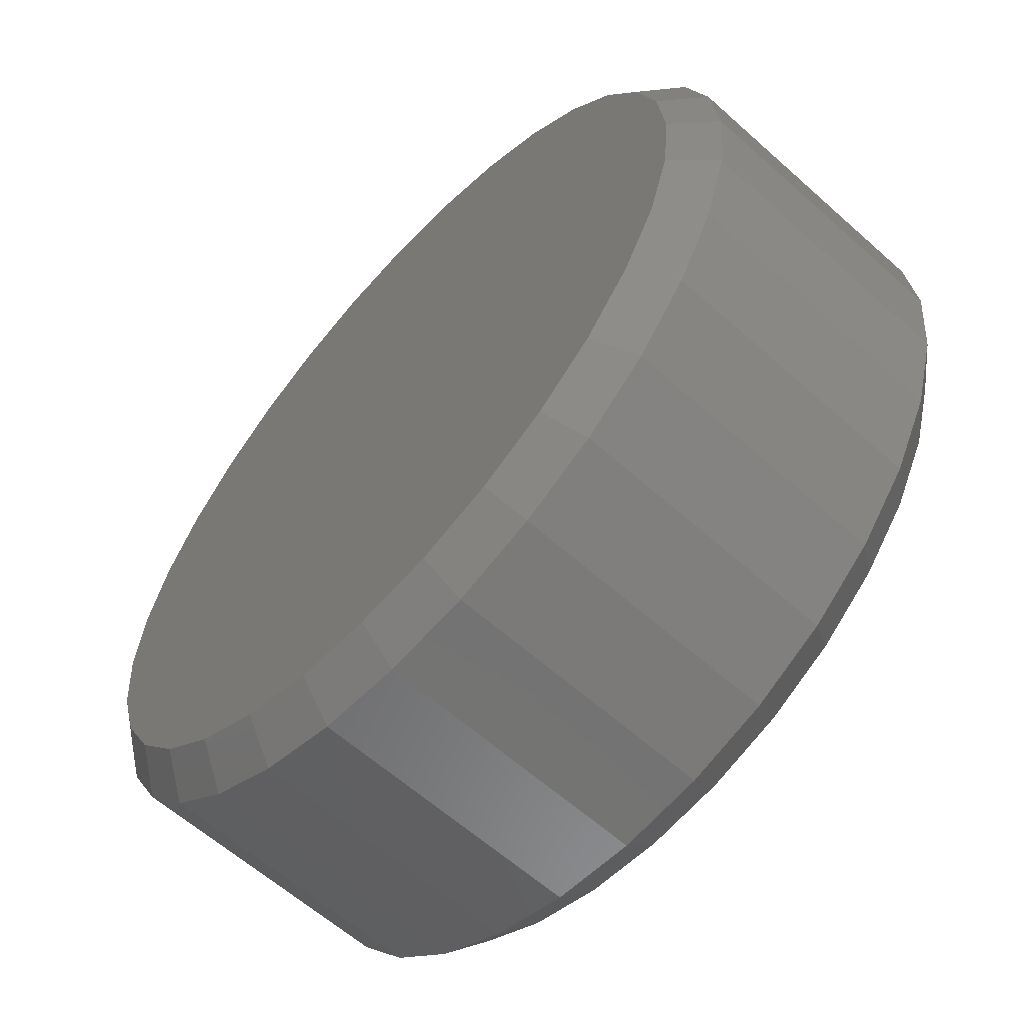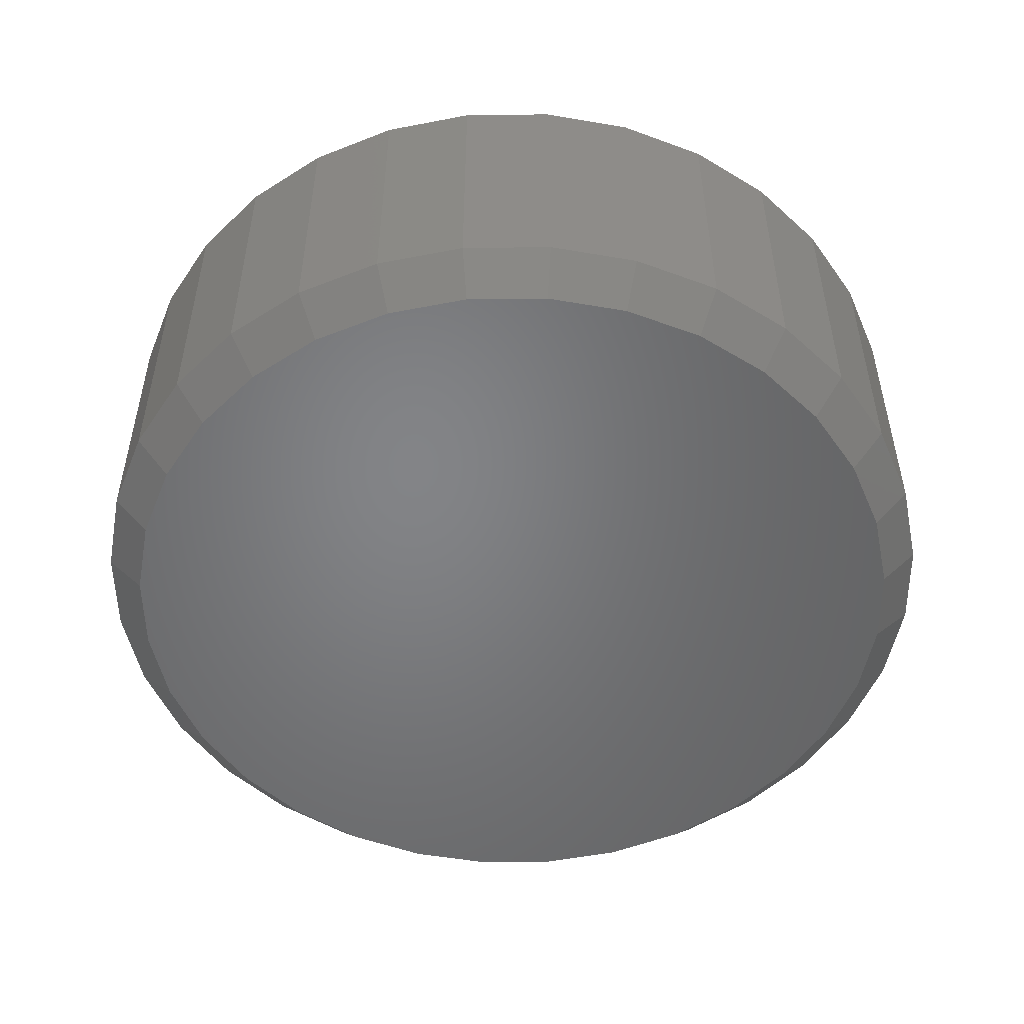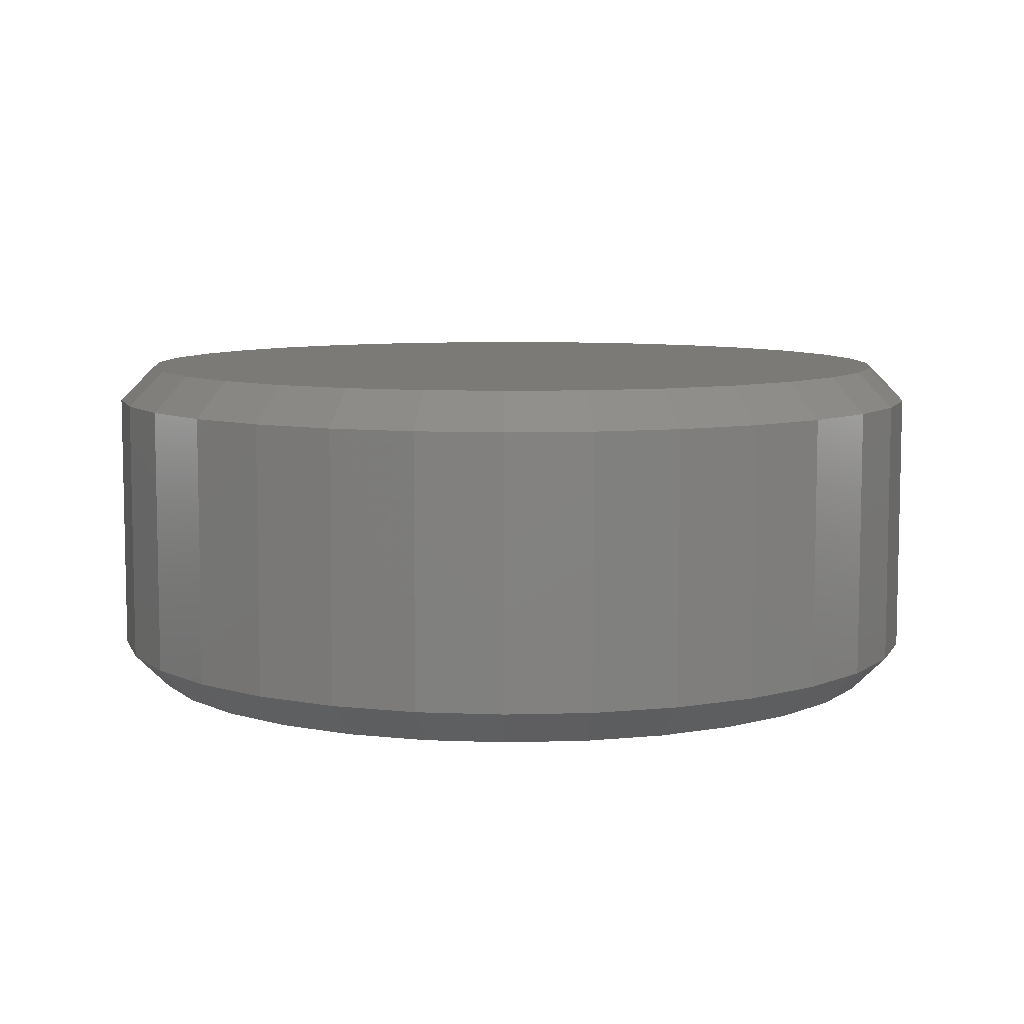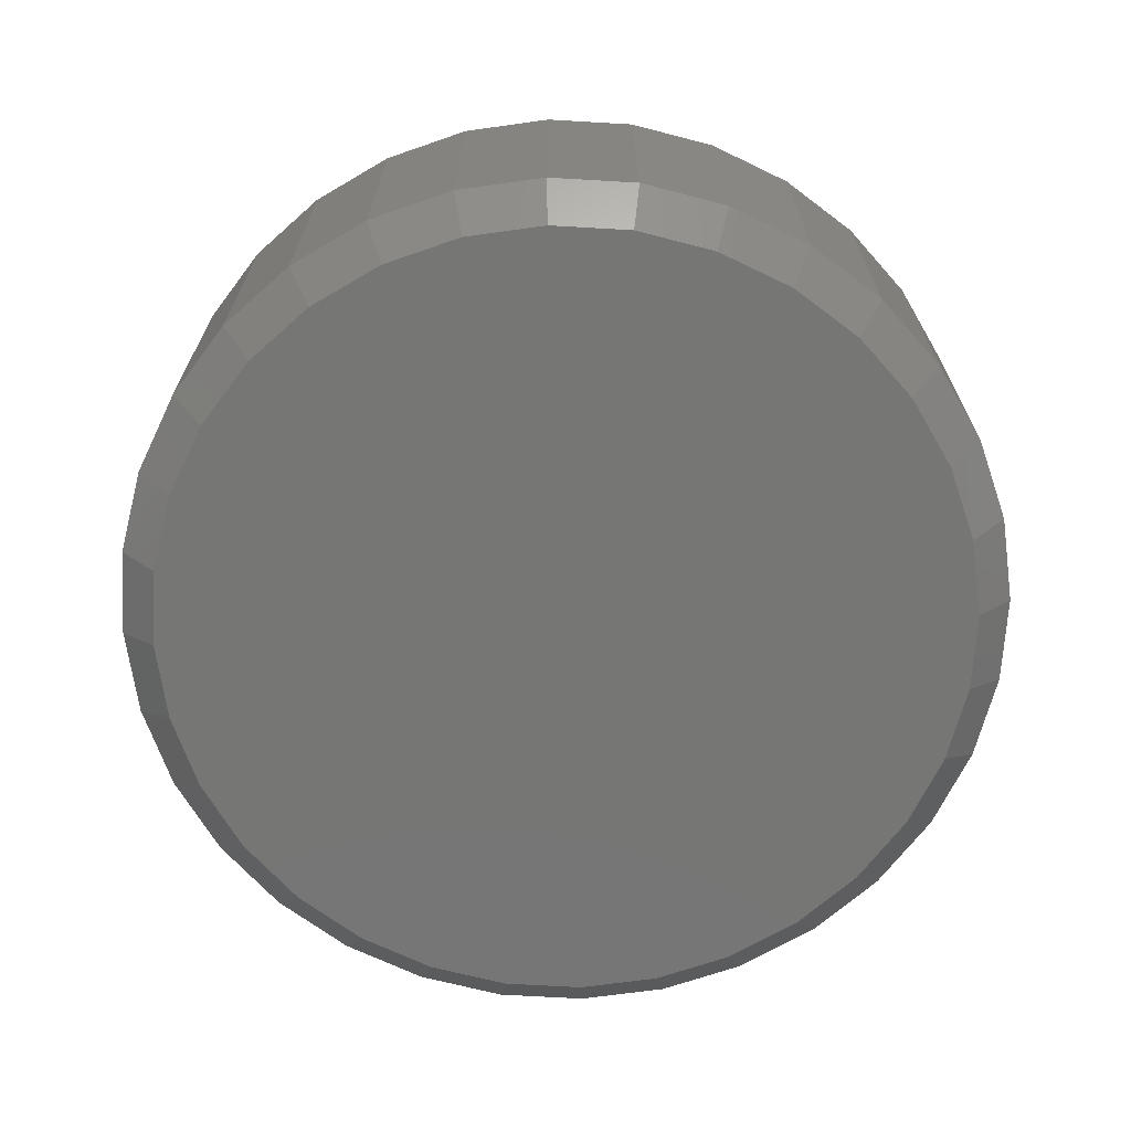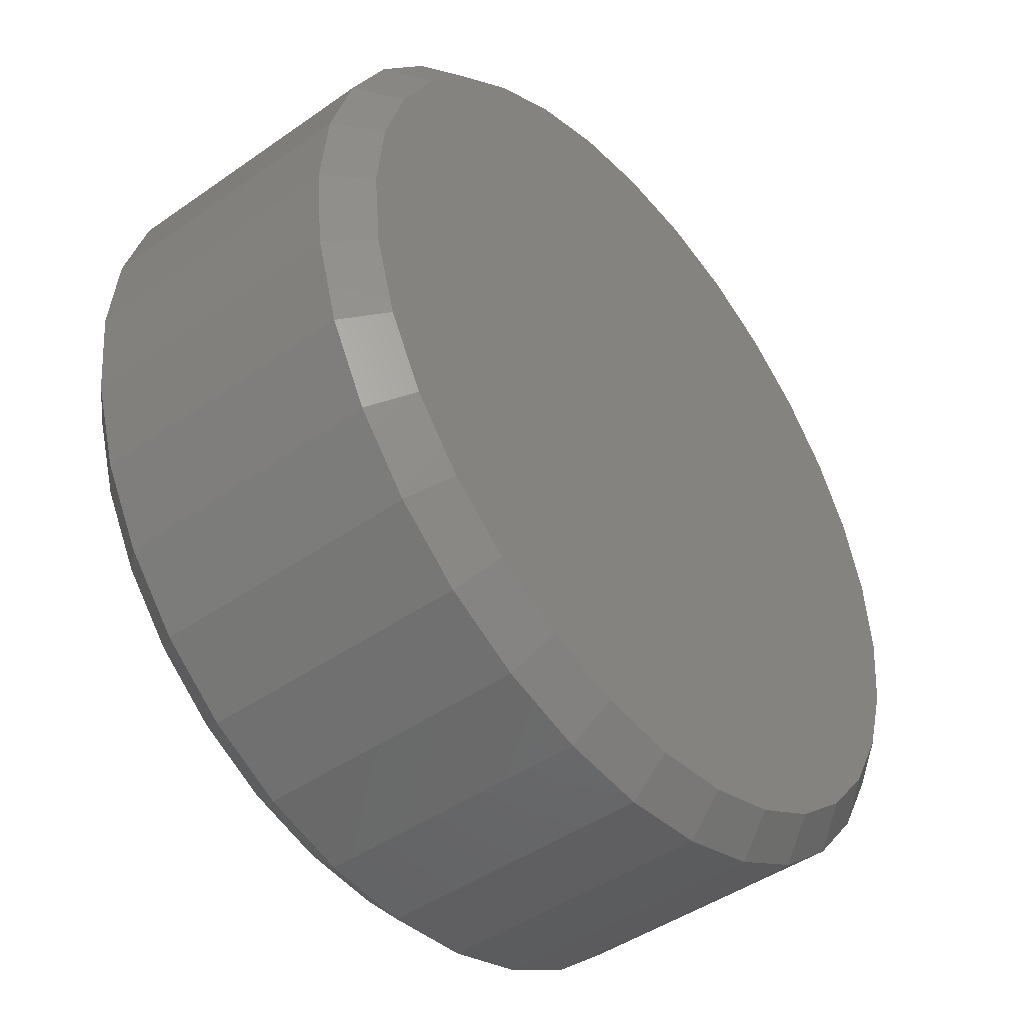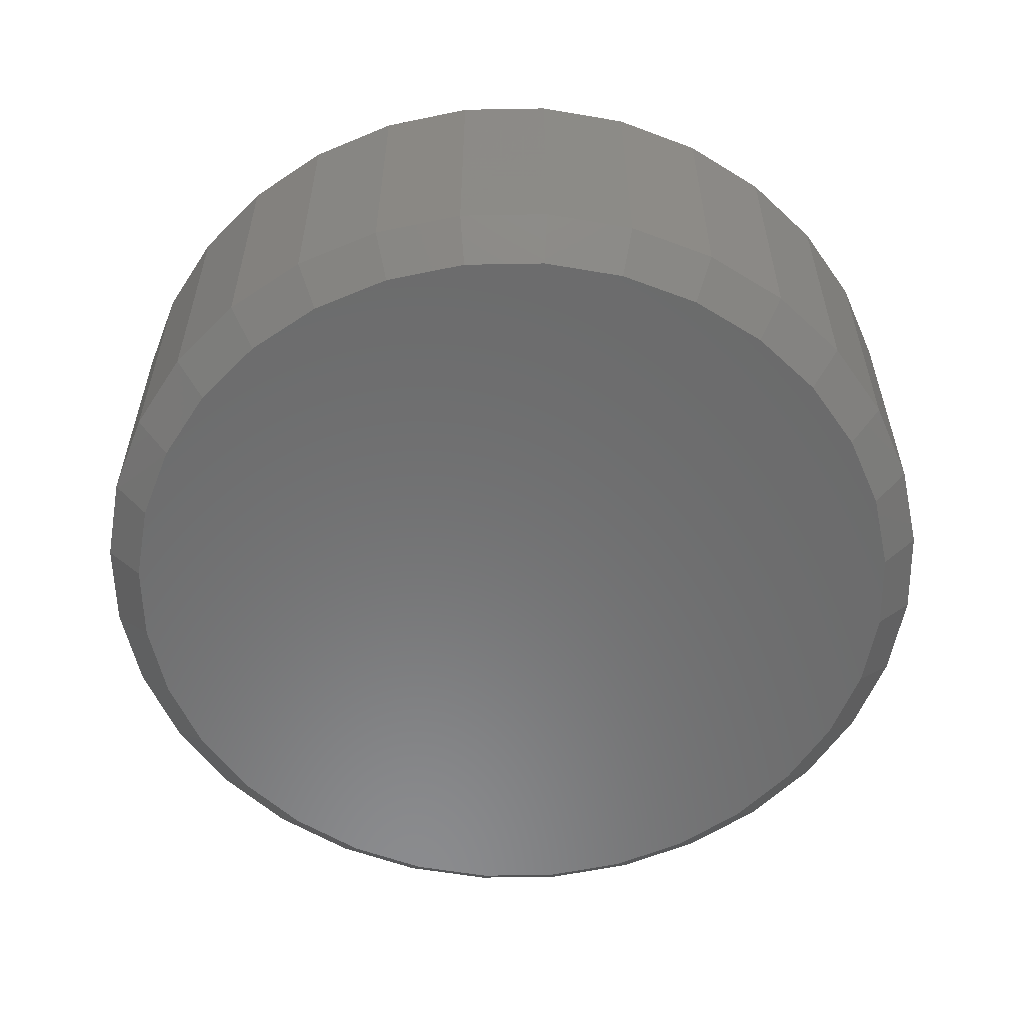
<metadata>
{"format":"stl","ext":"stl","renderer":"f3d","projection":"perspective","resolution":1024,"background":"white","views":[{"elev":-61.1,"azim":-132.3,"up":"+Z"},{"elev":-51.6,"azim":96.3,"up":"+Y"},{"elev":7.8,"azim":113.5,"up":"+Y"},{"elev":-68.3,"azim":-65.2,"up":"+Y"},{"elev":-44.9,"azim":129.2,"up":"+Z"},{"elev":-57.2,"azim":141.7,"up":"+Y"}]}
</metadata>
<code>
# stl→obj: 128 verts, 252 faces
v 0.3868 -0.03125 -4.99e-16
v 0.3868 -0.2656 -4.99e-16
v 0.3796 -0.03125 -0.07393
v 0.3796 -0.2656 -0.07393
v 0.358 -0.03125 -0.145
v 0.358 -0.2656 -0.145
v 0.323 -0.03125 -0.2105
v 0.323 -0.2656 -0.2105
v 0.2759 -0.03125 -0.268
v 0.2759 -0.2656 -0.268
v 0.2184 -0.03125 -0.3151
v 0.2184 -0.2656 -0.3151
v 0.1529 -0.03125 -0.3501
v 0.1529 -0.2656 -0.3501
v 0.08182 -0.03125 -0.3717
v 0.08182 -0.2656 -0.3717
v 0.007895 -0.03125 -0.3789
v 0.007895 -0.2656 -0.3789
v -0.06603 -0.03125 -0.3717
v -0.06603 -0.2656 -0.3717
v -0.1371 -0.03125 -0.3501
v -0.1371 -0.2656 -0.3501
v -0.2026 -0.03125 -0.3151
v -0.2026 -0.2656 -0.3151
v -0.2601 -0.03125 -0.268
v -0.2601 -0.2656 -0.268
v -0.3072 -0.03125 -0.2105
v -0.3072 -0.2656 -0.2105
v -0.3422 -0.03125 -0.145
v -0.3422 -0.2656 -0.145
v -0.3638 -0.03125 -0.07393
v -0.3638 -0.2656 -0.07393
v -0.3711 -0.03125 2.32e-17
v -0.3711 -0.2656 2.32e-17
v -0.3638 -0.03125 0.07393
v -0.3638 -0.2656 0.07393
v -0.3422 -0.03125 0.145
v -0.3422 -0.2656 0.145
v -0.3072 -0.03125 0.2105
v -0.3072 -0.2656 0.2105
v -0.2601 -0.03125 0.268
v -0.2601 -0.2656 0.268
v -0.2026 -0.03125 0.3151
v -0.2026 -0.2656 0.3151
v -0.1371 -0.03125 0.3501
v -0.1371 -0.2656 0.3501
v -0.06603 -0.03125 0.3717
v -0.06603 -0.2656 0.3717
v 0.007895 -0.03125 0.3789
v 0.007895 -0.2656 0.3789
v 0.08182 -0.03125 0.3717
v 0.08182 -0.2656 0.3717
v 0.1529 -0.03125 0.3501
v 0.1529 -0.2656 0.3501
v 0.2184 -0.03125 0.3151
v 0.2184 -0.2656 0.3151
v 0.2759 -0.03125 0.268
v 0.2759 -0.2656 0.268
v 0.323 -0.03125 0.2105
v 0.323 -0.2656 0.2105
v 0.358 -0.03125 0.145
v 0.358 -0.2656 0.145
v 0.3796 -0.03125 0.07393
v 0.3796 -0.2656 0.07393
v -0.05994 -0.2969 0.341
v 0.07573 -0.2969 0.341
v 0.007895 -0.2969 0.3477
v 0.141 -0.2969 0.3212
v -0.1252 -0.2969 0.3212
v 0.2011 -0.2969 0.2891
v -0.1853 -0.2969 0.2891
v 0.2538 -0.2969 0.2459
v -0.238 -0.2969 0.2459
v 0.297 -0.2969 0.1932
v -0.2812 -0.2969 0.1932
v 0.3291 -0.2969 0.1331
v -0.3133 -0.2969 0.1331
v 0.3489 -0.2969 0.06783
v -0.3331 -0.2969 0.06783
v 0.3556 -0.2969 -1.606e-16
v -0.3398 -0.2969 -1.447e-16
v 0.3489 -0.2969 -0.06783
v -0.3331 -0.2969 -0.06783
v 0.3291 -0.2969 -0.1331
v -0.3133 -0.2969 -0.1331
v 0.297 -0.2969 -0.1932
v -0.2812 -0.2969 -0.1932
v 0.2538 -0.2969 -0.2459
v -0.238 -0.2969 -0.2459
v 0.2011 -0.2969 -0.2891
v -0.1853 -0.2969 -0.2891
v 0.141 -0.2969 -0.3212
v -0.1252 -0.2969 -0.3212
v 0.07573 -0.2969 -0.341
v -0.05994 -0.2969 -0.341
v 0.007895 -0.2969 -0.3477
v 0.007895 8.414e-17 0.3477
v 0.07573 9.167e-17 0.341
v -0.05994 7.661e-17 0.341
v 0.007895 8.414e-17 -0.3477
v -0.05994 7.661e-17 -0.341
v 0.07573 9.167e-17 -0.341
v -0.1252 6.937e-17 -0.3212
v 0.141 9.892e-17 -0.3212
v -0.1853 6.27e-17 -0.2891
v 0.2011 1.056e-16 -0.2891
v -0.238 5.685e-17 -0.2459
v 0.2538 1.114e-16 -0.2459
v -0.2812 5.205e-17 -0.1932
v 0.297 1.162e-16 -0.1932
v -0.3133 4.848e-17 -0.1331
v 0.3291 1.198e-16 -0.1331
v -0.3331 4.628e-17 -0.06783
v 0.3489 1.22e-16 -0.06783
v -0.3398 4.554e-17 -1.447e-16
v 0.3556 1.227e-16 -1.606e-16
v -0.3331 4.628e-17 0.06783
v 0.3489 1.22e-16 0.06783
v -0.3133 4.848e-17 0.1331
v 0.3291 1.198e-16 0.1331
v -0.2812 5.205e-17 0.1932
v 0.297 1.162e-16 0.1932
v -0.238 5.685e-17 0.2459
v 0.2538 1.114e-16 0.2459
v -0.1853 6.27e-17 0.2891
v 0.2011 1.056e-16 0.2891
v -0.1252 6.937e-17 0.3212
v 0.141 9.892e-17 0.3212
f 1 2 3
f 3 2 4
f 3 4 5
f 5 4 6
f 5 6 7
f 7 6 8
f 7 8 9
f 9 8 10
f 9 10 11
f 11 10 12
f 11 12 13
f 13 12 14
f 13 14 15
f 15 14 16
f 15 16 17
f 17 16 18
f 17 18 19
f 19 18 20
f 19 20 21
f 21 20 22
f 21 22 23
f 23 22 24
f 23 24 25
f 25 24 26
f 25 26 27
f 27 26 28
f 27 28 29
f 29 28 30
f 29 30 31
f 31 30 32
f 31 32 33
f 33 32 34
f 33 34 35
f 35 34 36
f 35 36 37
f 37 36 38
f 37 38 39
f 39 38 40
f 39 40 41
f 41 40 42
f 41 42 43
f 43 42 44
f 43 44 45
f 45 44 46
f 45 46 47
f 47 46 48
f 47 48 49
f 49 48 50
f 49 50 51
f 51 50 52
f 51 52 53
f 53 52 54
f 53 54 55
f 55 54 56
f 55 56 57
f 57 56 58
f 57 58 59
f 59 58 60
f 59 60 61
f 61 60 62
f 61 62 63
f 63 62 64
f 63 64 1
f 1 64 2
f 65 66 67
f 66 65 68
f 68 65 69
f 68 69 70
f 70 69 71
f 70 71 72
f 72 71 73
f 72 73 74
f 74 73 75
f 74 75 76
f 76 75 77
f 76 77 78
f 78 77 79
f 78 79 80
f 80 79 81
f 80 81 82
f 82 81 83
f 82 83 84
f 84 83 85
f 84 85 86
f 86 85 87
f 86 87 88
f 88 87 89
f 88 89 90
f 90 89 91
f 90 91 92
f 92 91 93
f 92 93 94
f 94 93 95
f 94 95 96
f 96 95 18
f 18 16 96
f 8 88 10
f 10 88 90
f 10 90 12
f 88 8 86
f 86 8 6
f 86 6 84
f 84 6 4
f 84 4 82
f 82 4 2
f 82 2 80
f 87 26 89
f 89 26 24
f 89 24 91
f 26 87 28
f 28 87 85
f 28 85 30
f 30 85 83
f 30 83 32
f 32 83 81
f 32 81 34
f 18 95 20
f 20 95 93
f 20 93 22
f 22 93 91
f 22 91 24
f 96 16 94
f 94 16 14
f 94 14 92
f 92 14 12
f 92 12 90
f 67 66 50
f 50 48 67
f 40 73 42
f 42 73 71
f 42 71 44
f 73 40 75
f 75 40 38
f 75 38 77
f 77 38 36
f 77 36 79
f 79 36 34
f 79 34 81
f 74 58 72
f 72 58 56
f 72 56 70
f 58 74 60
f 60 74 76
f 60 76 62
f 62 76 78
f 62 78 64
f 64 78 80
f 64 80 2
f 50 66 52
f 52 66 68
f 52 68 54
f 54 68 70
f 54 70 56
f 67 48 65
f 65 48 46
f 65 46 69
f 69 46 44
f 69 44 71
f 97 98 99
f 100 101 102
f 102 101 103
f 102 103 104
f 104 103 105
f 104 105 106
f 106 105 107
f 106 107 108
f 108 107 109
f 108 109 110
f 110 109 111
f 110 111 112
f 112 111 113
f 112 113 114
f 114 113 115
f 114 115 116
f 116 115 117
f 116 117 118
f 118 117 119
f 118 119 120
f 120 119 121
f 120 121 122
f 122 121 123
f 122 123 124
f 124 123 125
f 124 125 126
f 126 125 127
f 126 127 128
f 128 127 99
f 128 99 98
f 17 101 100
f 100 15 17
f 105 23 107
f 107 23 25
f 107 25 109
f 109 25 27
f 109 27 111
f 111 27 29
f 111 29 113
f 113 29 31
f 113 31 115
f 115 31 33
f 11 106 9
f 9 106 108
f 9 108 7
f 7 108 110
f 7 110 5
f 5 110 112
f 5 112 3
f 3 112 114
f 3 114 1
f 1 114 116
f 23 105 21
f 21 105 103
f 21 103 19
f 19 103 101
f 19 101 17
f 106 11 104
f 104 11 13
f 104 13 102
f 102 13 15
f 102 15 100
f 49 98 97
f 97 47 49
f 126 55 124
f 124 55 57
f 124 57 122
f 122 57 59
f 122 59 120
f 120 59 61
f 120 61 118
f 118 61 63
f 118 63 116
f 116 63 1
f 43 125 41
f 41 125 123
f 41 123 39
f 39 123 121
f 39 121 37
f 37 121 119
f 37 119 35
f 35 119 117
f 35 117 33
f 33 117 115
f 55 126 53
f 53 126 128
f 53 128 51
f 51 128 98
f 51 98 49
f 125 43 127
f 127 43 45
f 127 45 99
f 99 45 47
f 99 47 97

</code>
